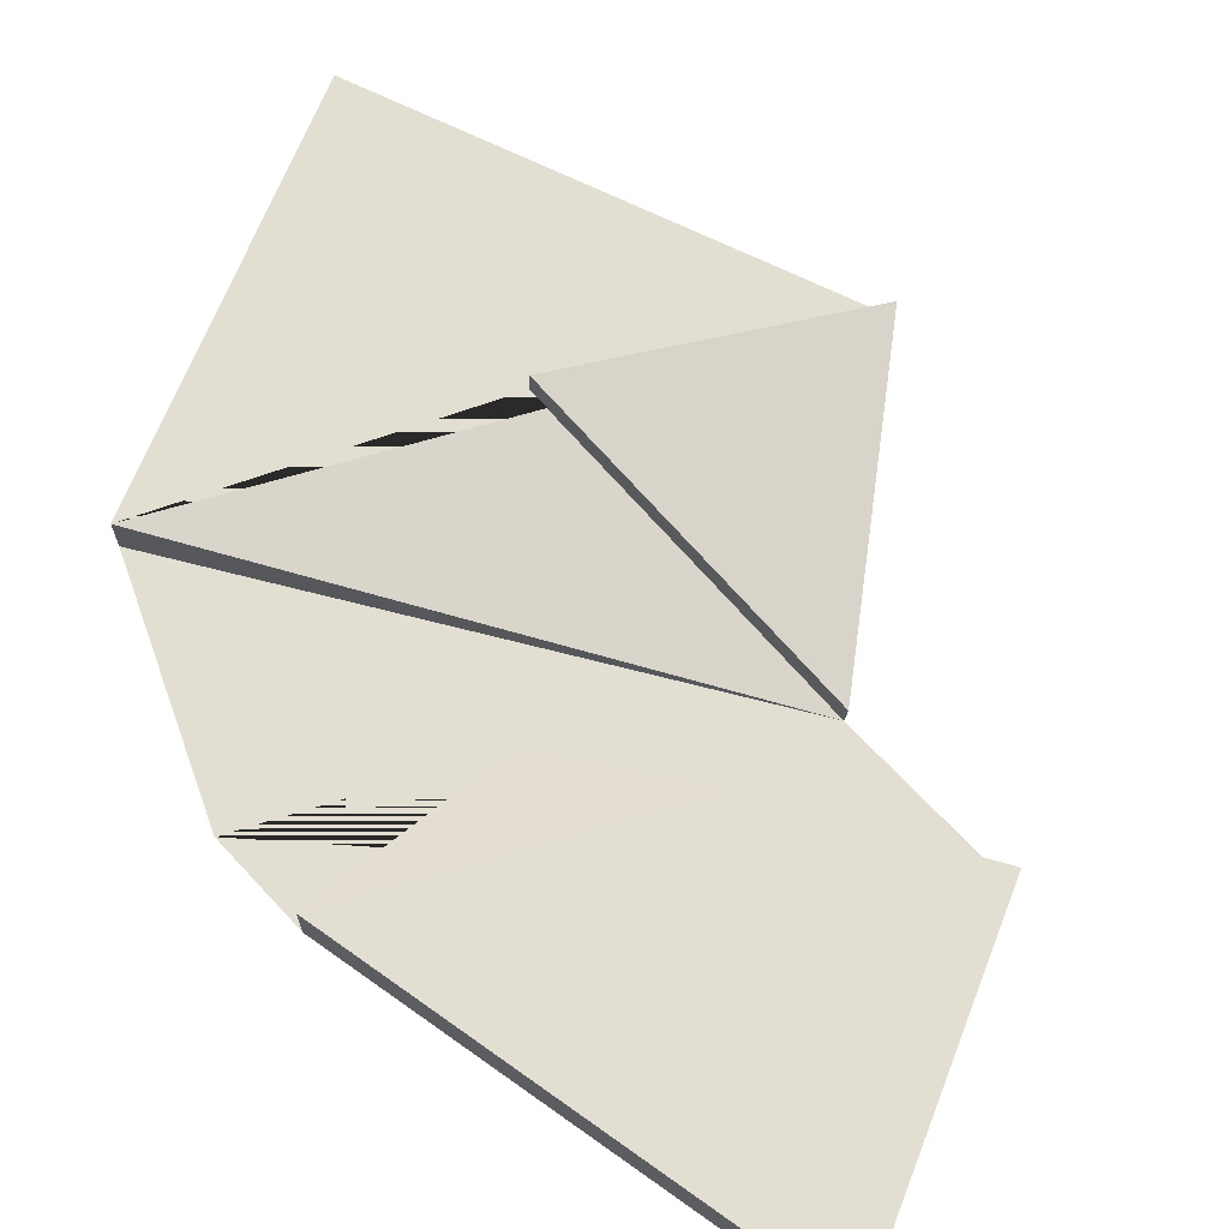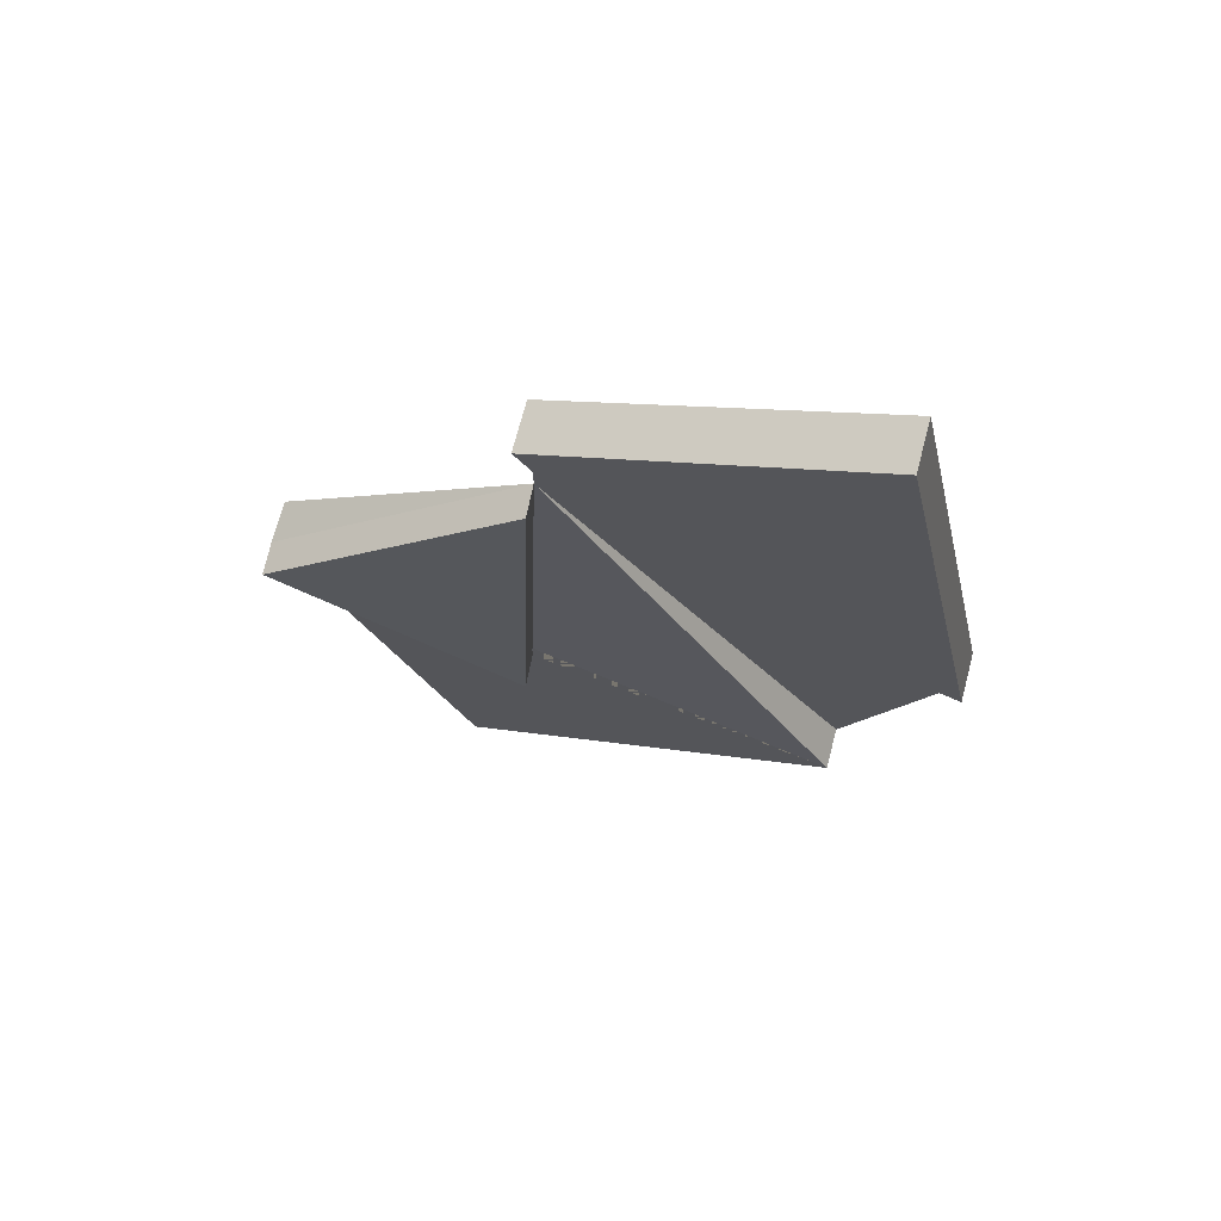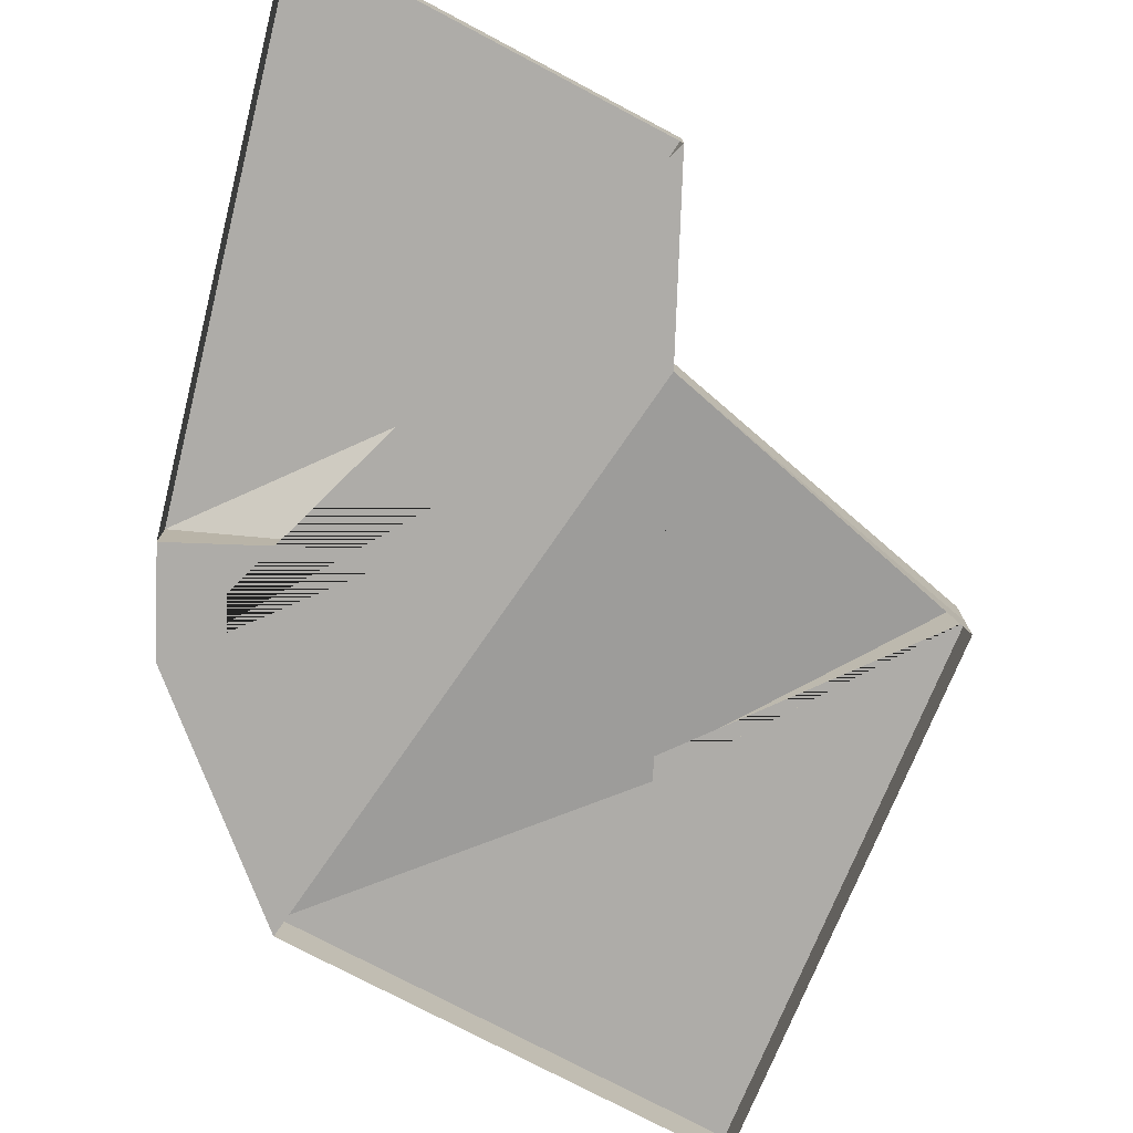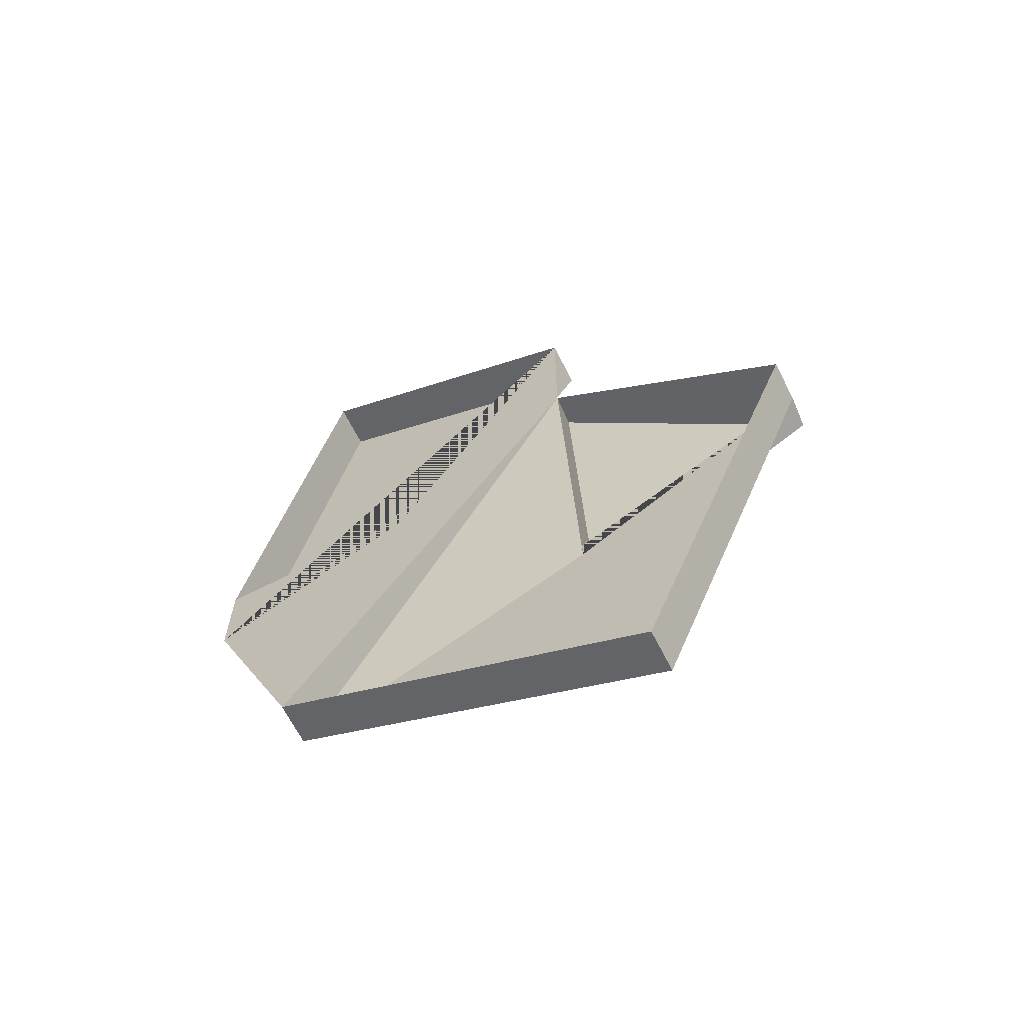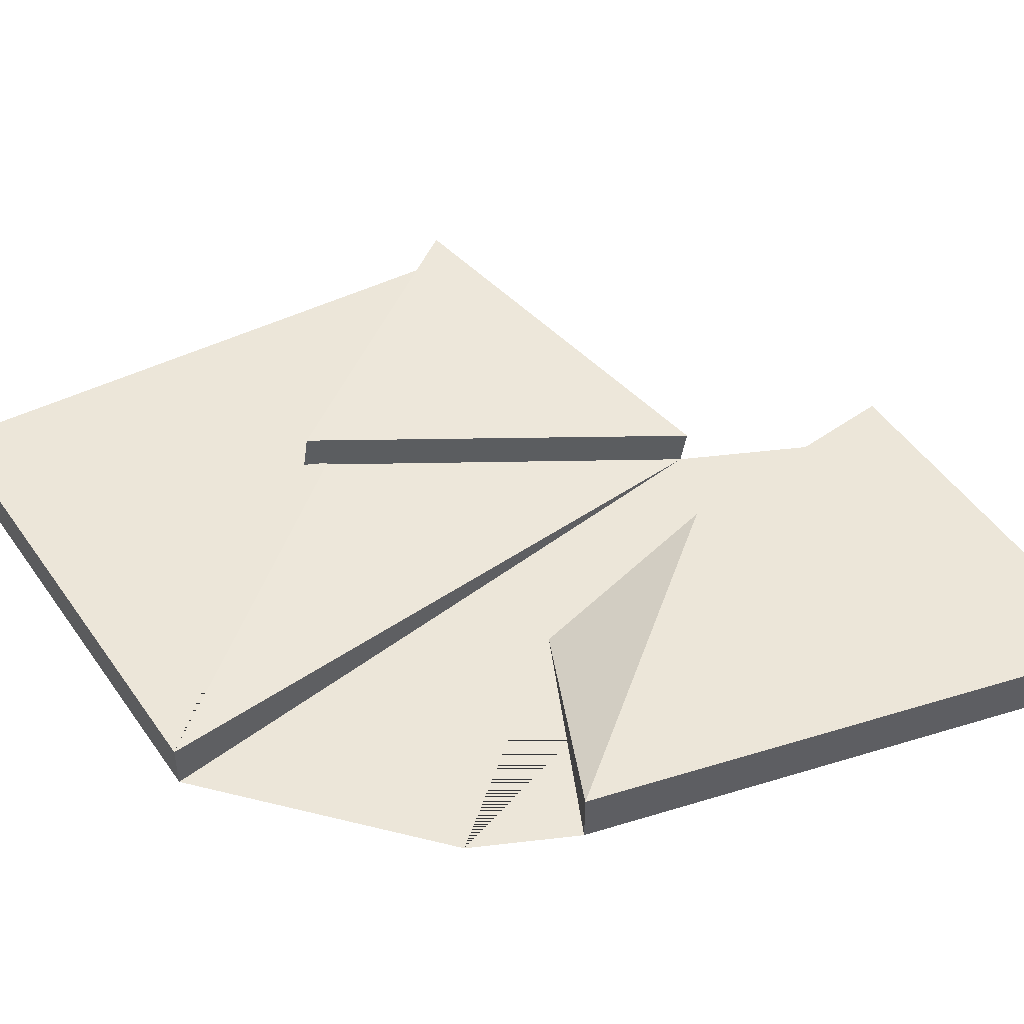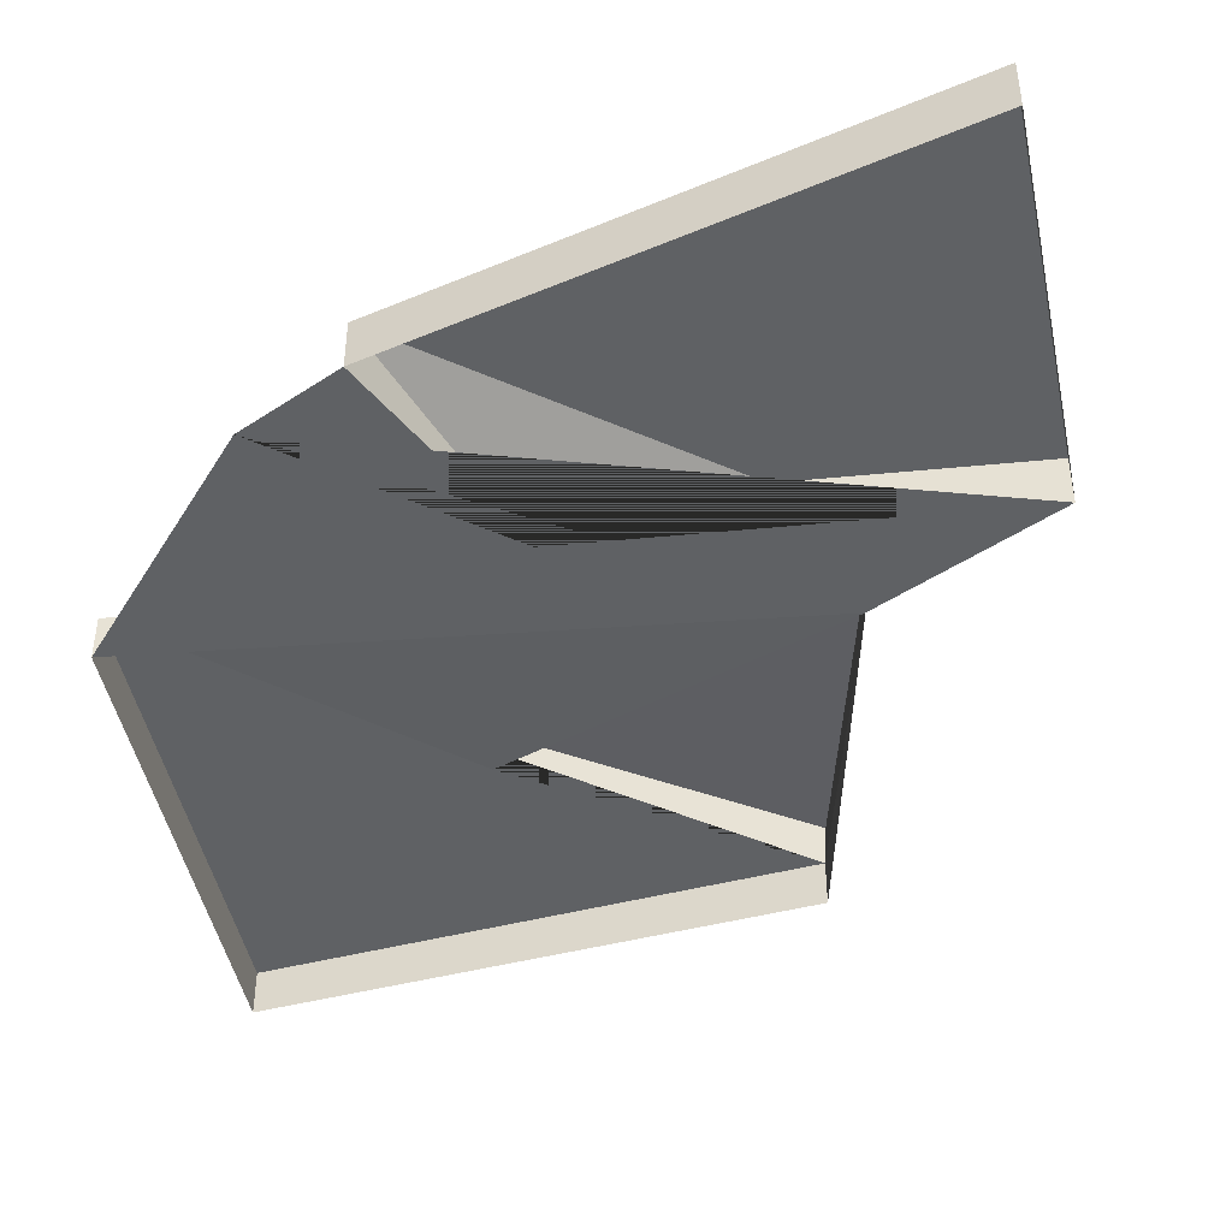
<metadata>
{"format":"obj","ext":"obj","renderer":"f3d","projection":"perspective","resolution":1024,"background":"white","views":[{"elev":67.8,"azim":-42.9,"up":"+Y"},{"elev":71.0,"azim":-165.2,"up":"+Z"},{"elev":-77.0,"azim":-2.1,"up":"+Y"},{"elev":-66.6,"azim":27.0,"up":"+Z"},{"elev":48.6,"azim":-97.5,"up":"+Y"},{"elev":-46.1,"azim":-52.8,"up":"+Y"}]}
</metadata>
<code>
g Mesh1 Model
v -26.3 0 -155.9
v -26.3 0 -129
v 29.89 0 -129
v 83 0 -40.05
v 83 0 -88.02
v 0 0 -217.8
f 1 2 3 4 5 6
v -26.3 12.88 -129
f 2 7 3
v 0 0 -0
v 0 12.88 -0
f 2 8 9 7
v 83 12.88 -40.05
f 4 10 9 8
v 53.26 12.88 -89.88
f 4 3 11 10
f 11 3 7
f 7 9 10 11
v 0 11.38 -217.8
f 6 5 12
v 83 11.38 -182.3
f 13 12 5
v 150.2 11.38 -143.2
v 103.2 11.38 -267.2
f 12 13 14 15
v 82.35 20.6 -181.2
v 149.6 20.6 -142.1
f 14 13 16 17
v 82.35 9.223 -86.91
f 13 5 18 16
f 5 14 17 18
v 150.2 0 -143.2
f 19 14 5
v 103.2 0 -267.2
f 19 20 15 14
f 20 6 12 15
f 16 18 17

</code>
